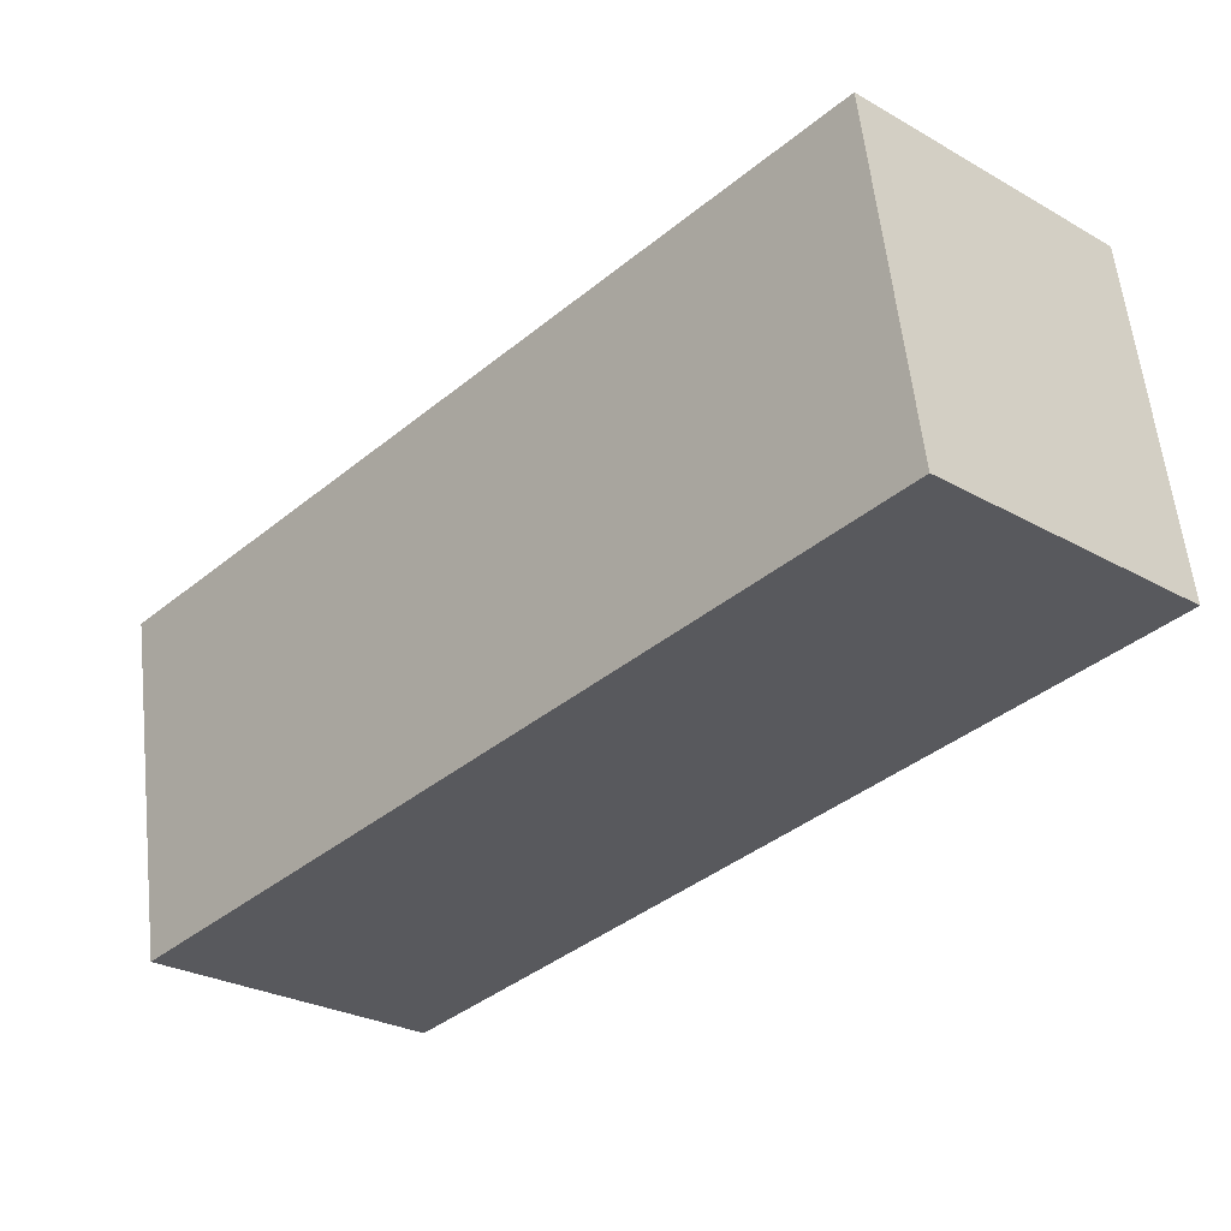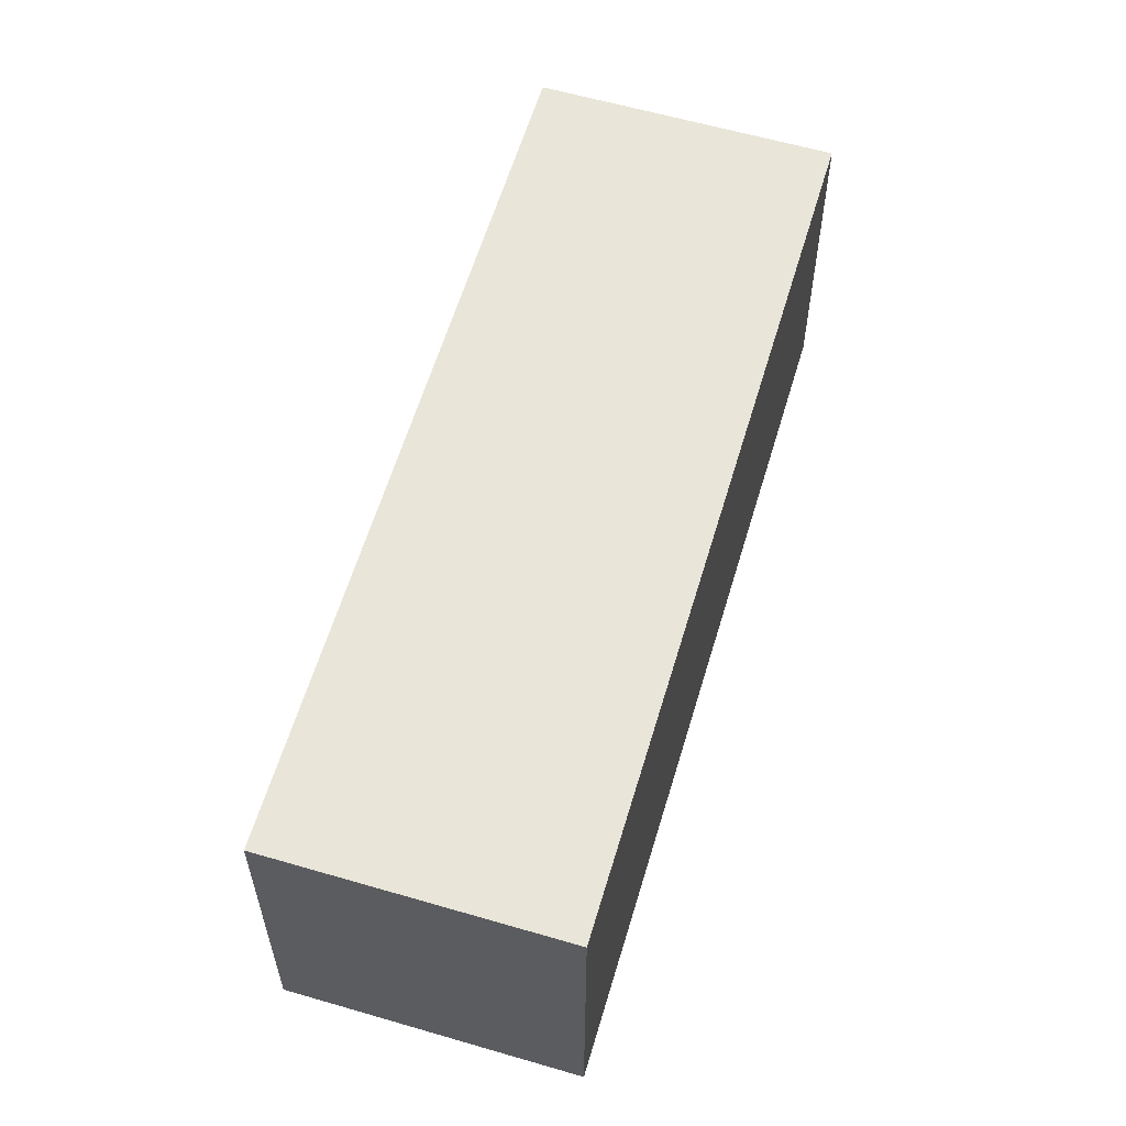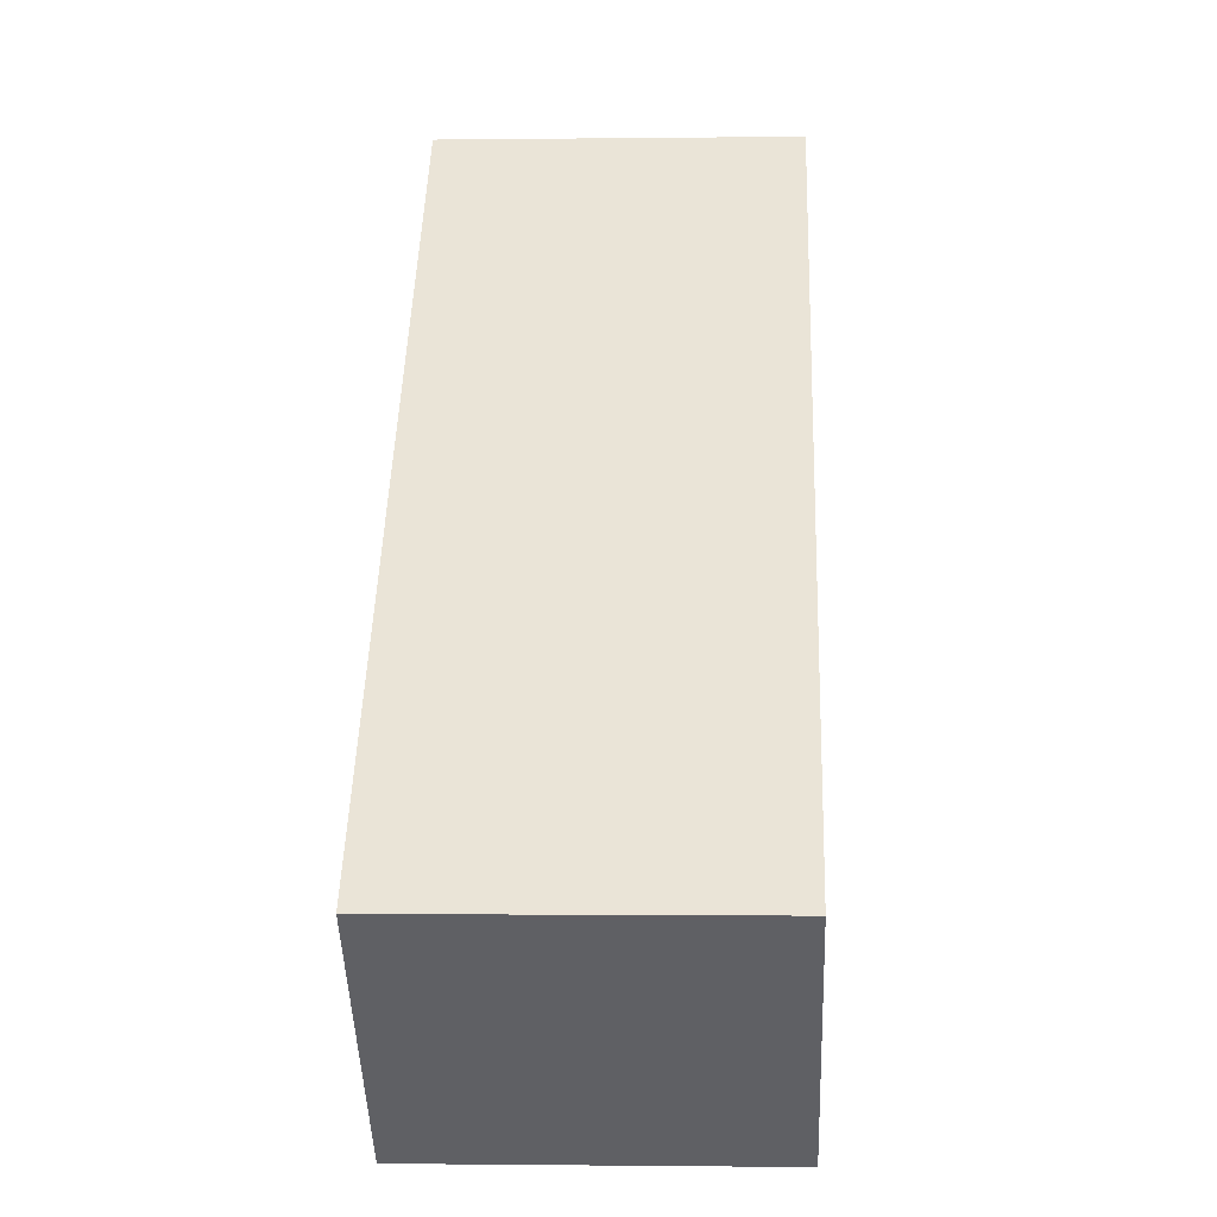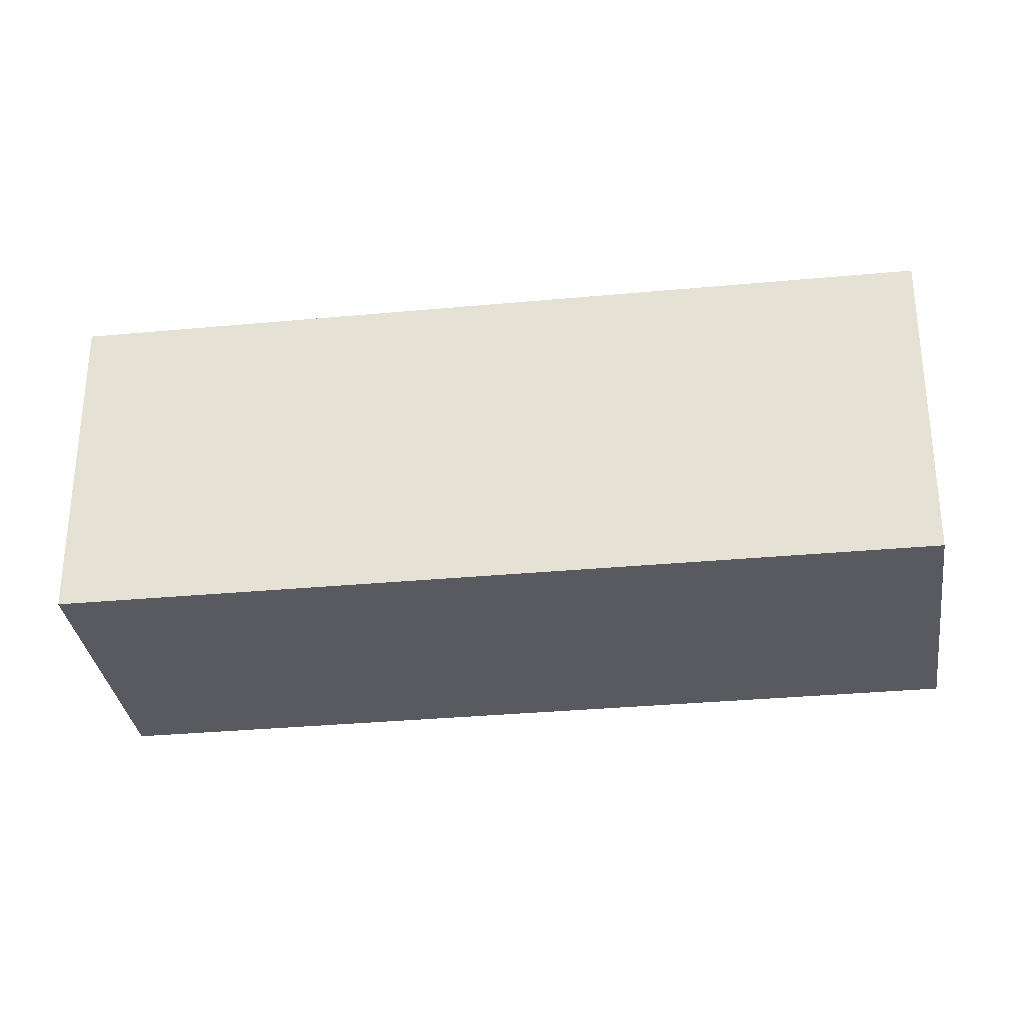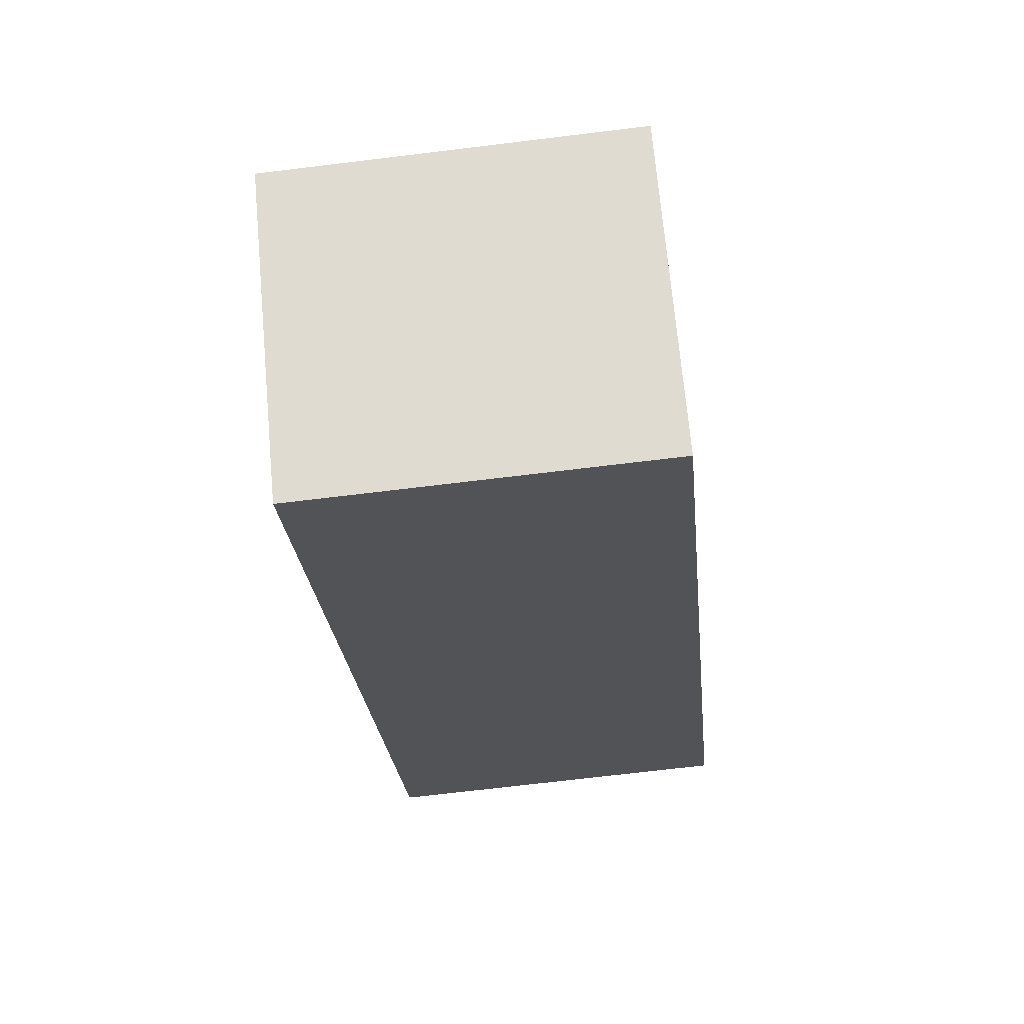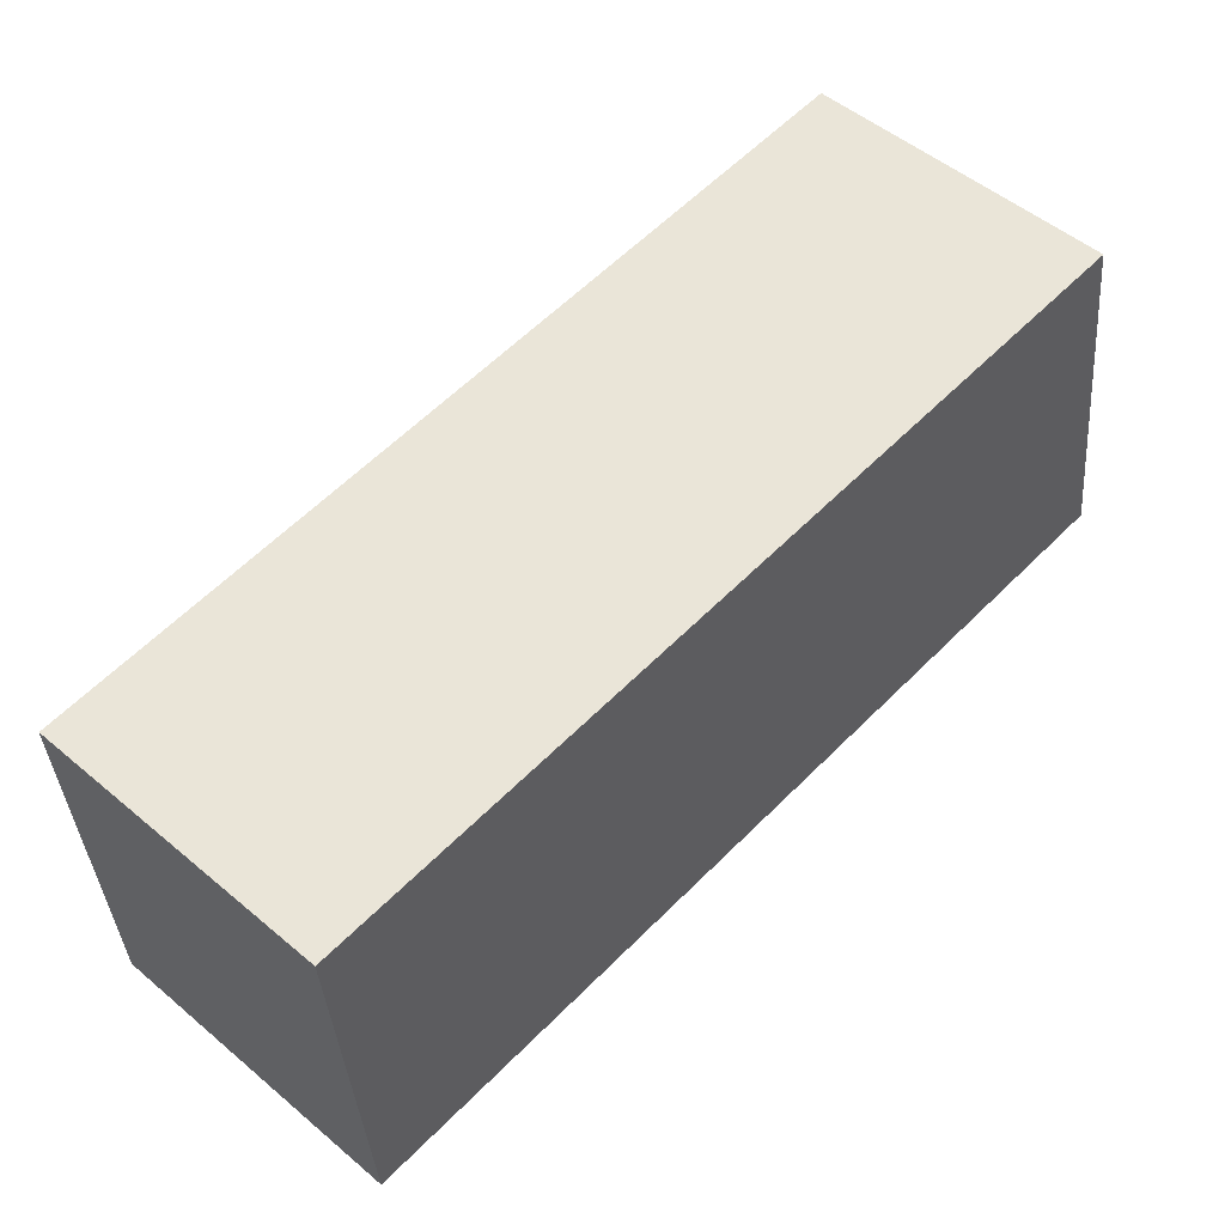
<metadata>
{"format":"obj","ext":"obj","renderer":"f3d","projection":"perspective","resolution":1024,"background":"white","views":[{"elev":58.9,"azim":173.8,"up":"+Z"},{"elev":59.7,"azim":153.1,"up":"+Y"},{"elev":-1.0,"azim":92.7,"up":"+Z"},{"elev":-31.9,"azim":54.2,"up":"+Y"},{"elev":-68.8,"azim":97.0,"up":"+Z"},{"elev":-37.5,"azim":-175.8,"up":"+Z"}]}
</metadata>
<code>
v  0 3.332 2.04e-16
v  8.219 3.332 -4.303
v  6.037 3.332 -6.383
v  2.192 3.332 2.085
v  8.219 2.635e-16 -4.303
v  6.037 3.908e-16 -6.383
v  0 0 0
v  2.192 -1.277e-16 2.085
g defaultobject
f 1 2 3
f 2 1 4
f 5 3 2
f 3 5 6
f 6 1 3
f 1 6 7
f 7 4 1
f 4 7 8
f 8 2 4
f 2 8 5
f 5 7 6
f 7 5 8

</code>
